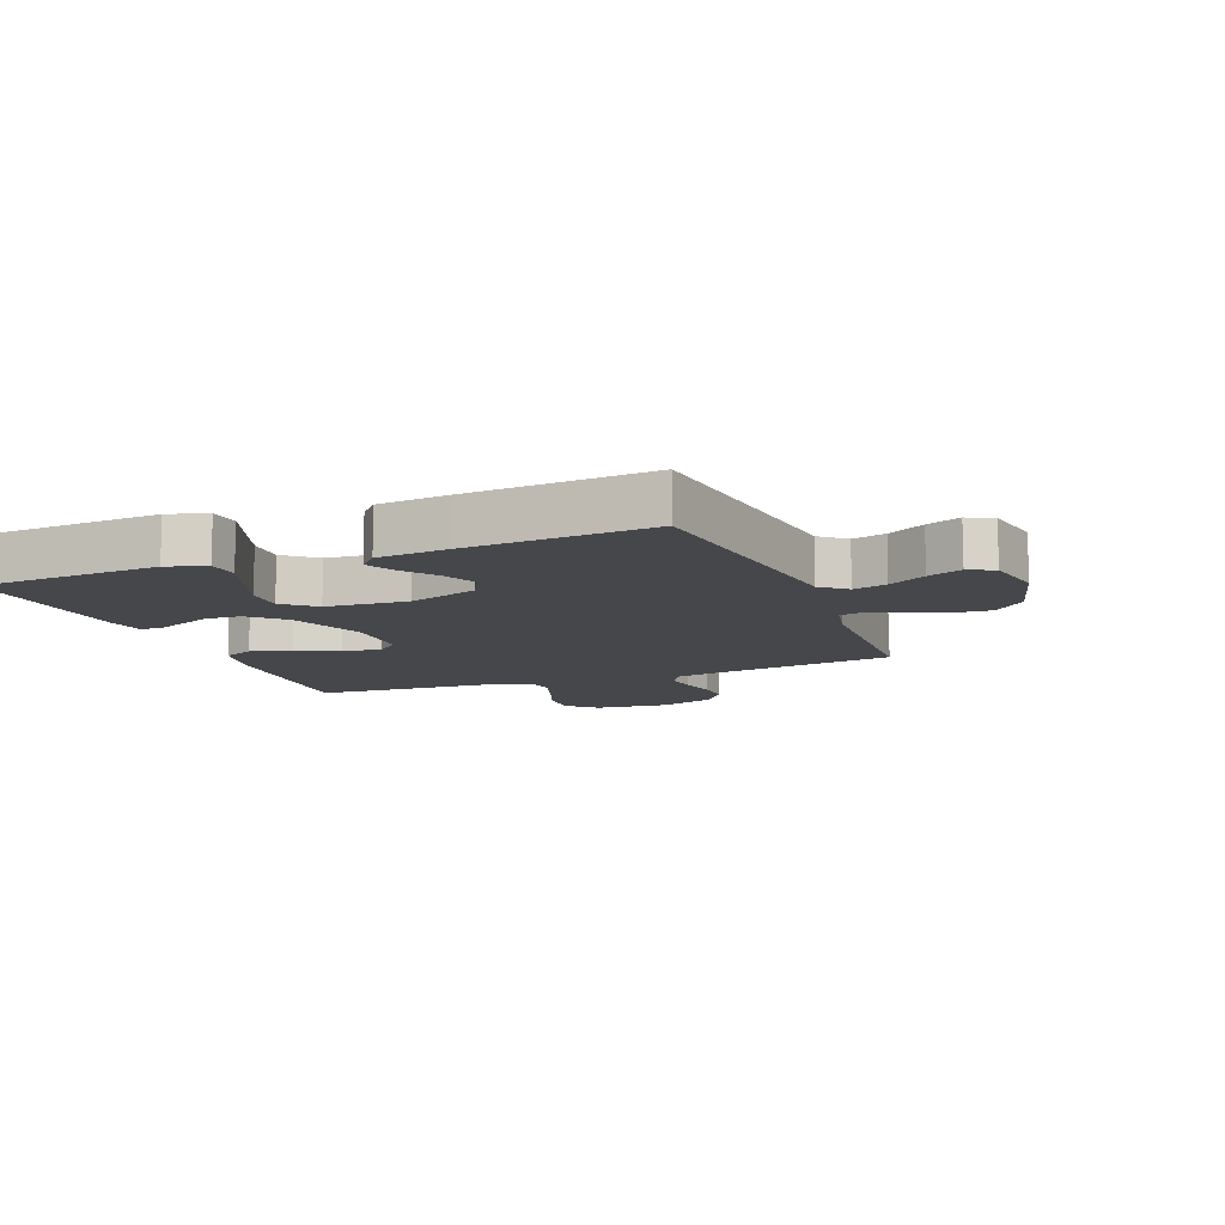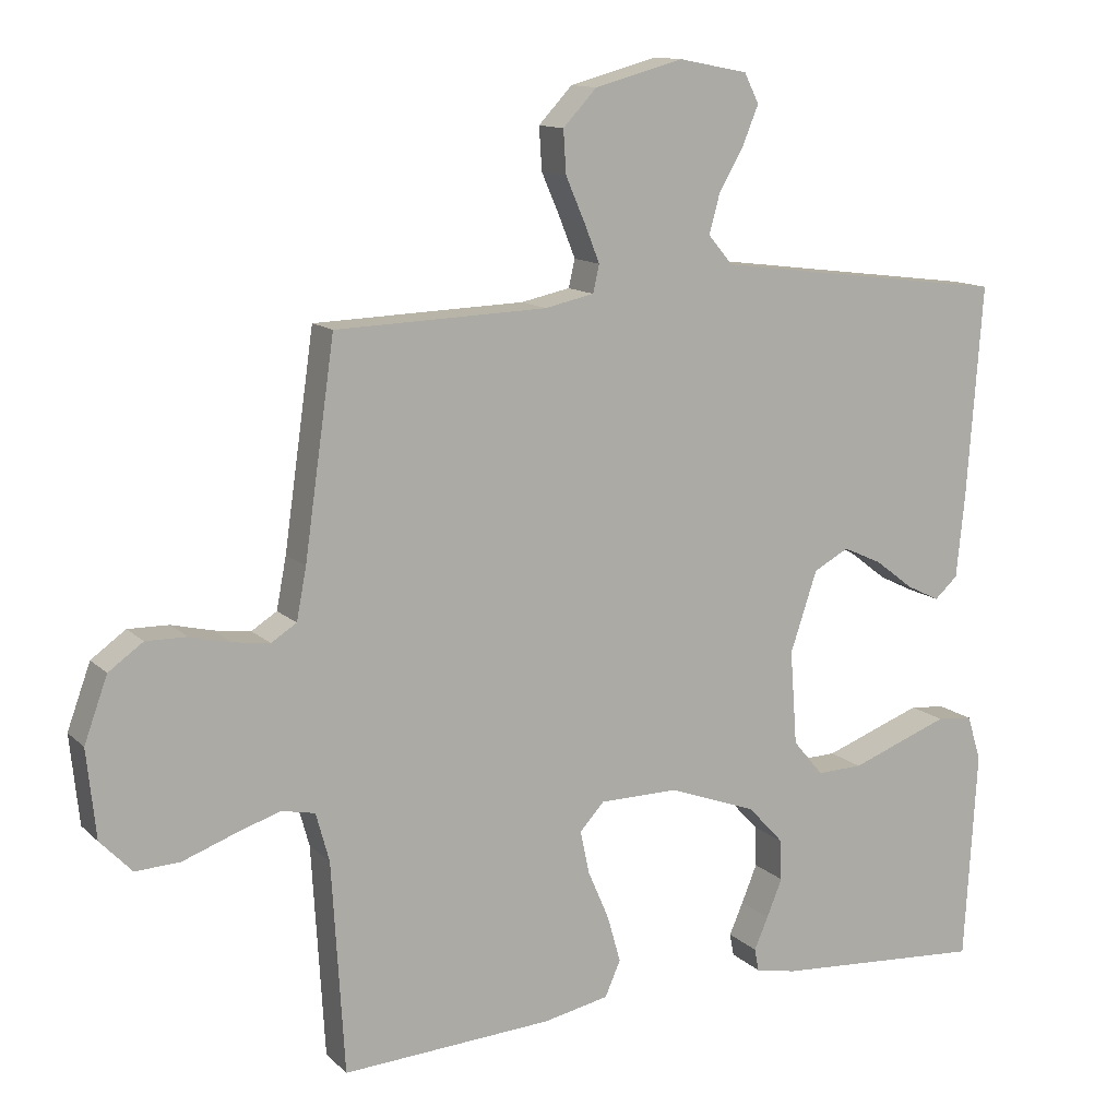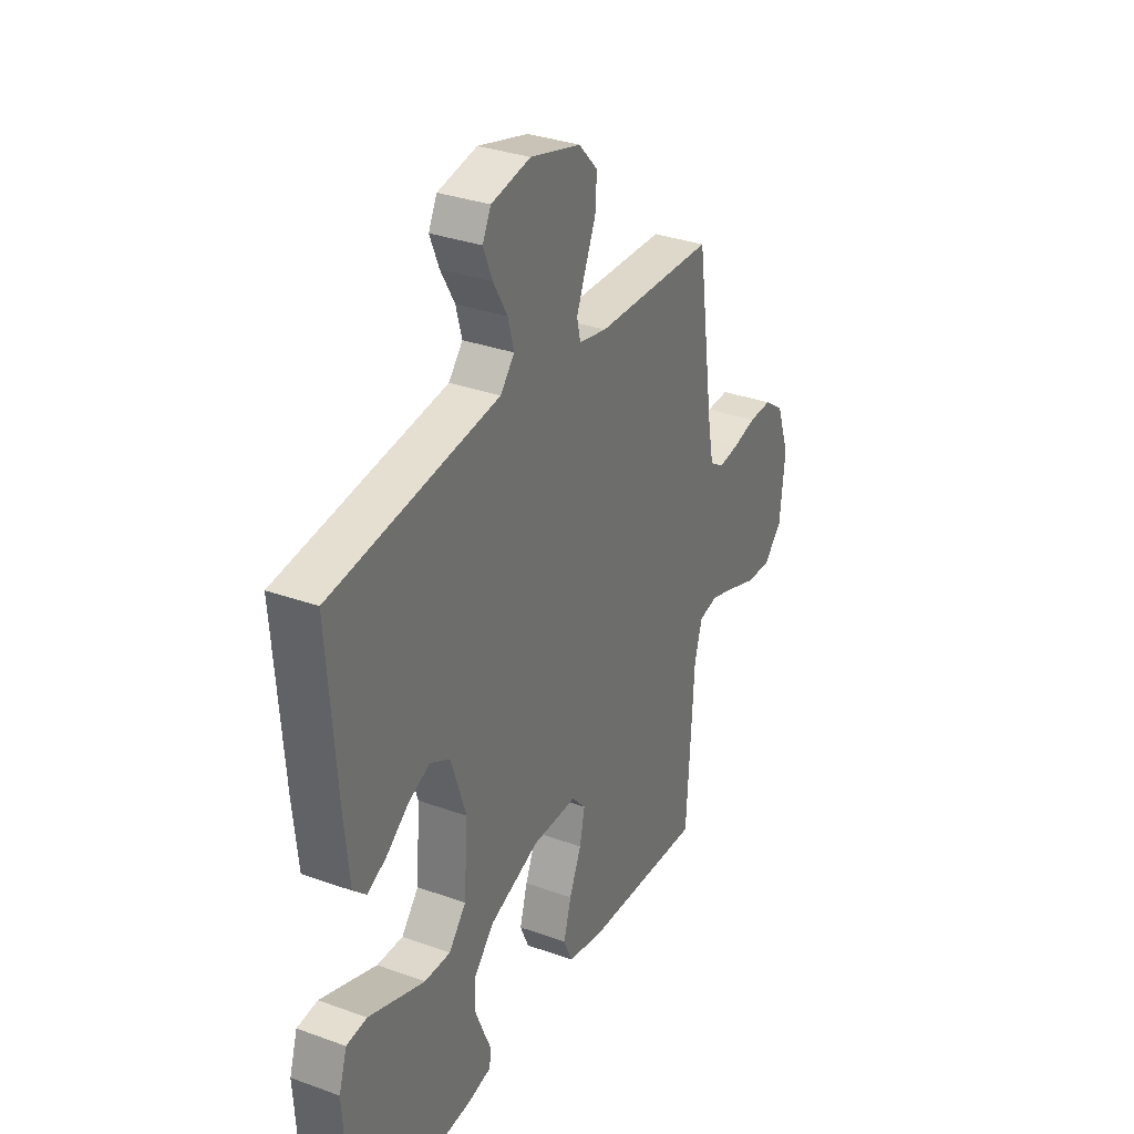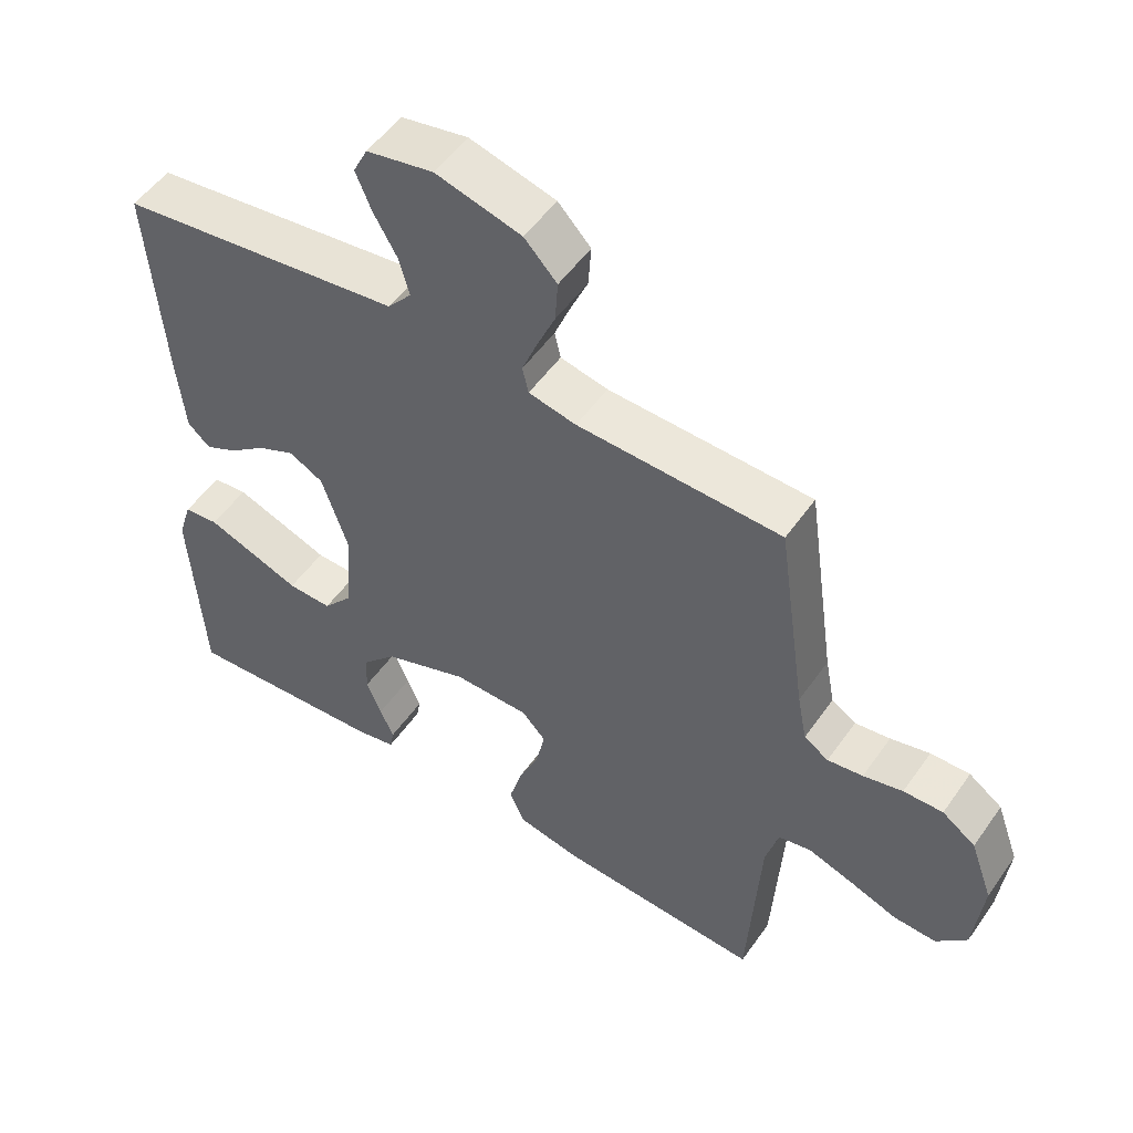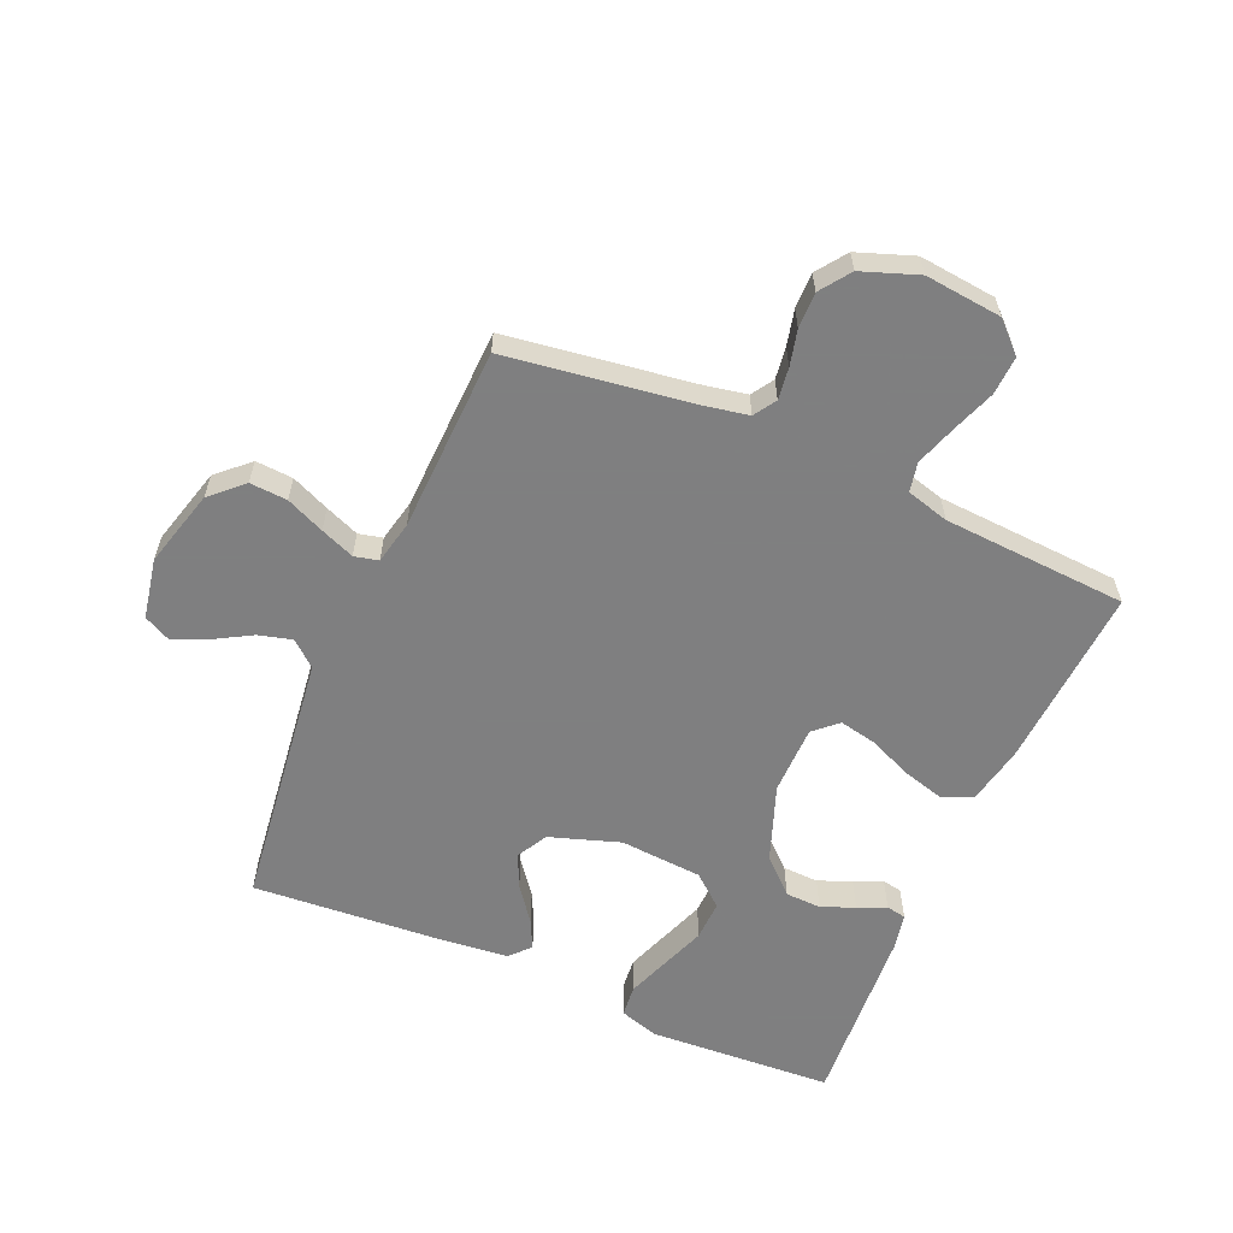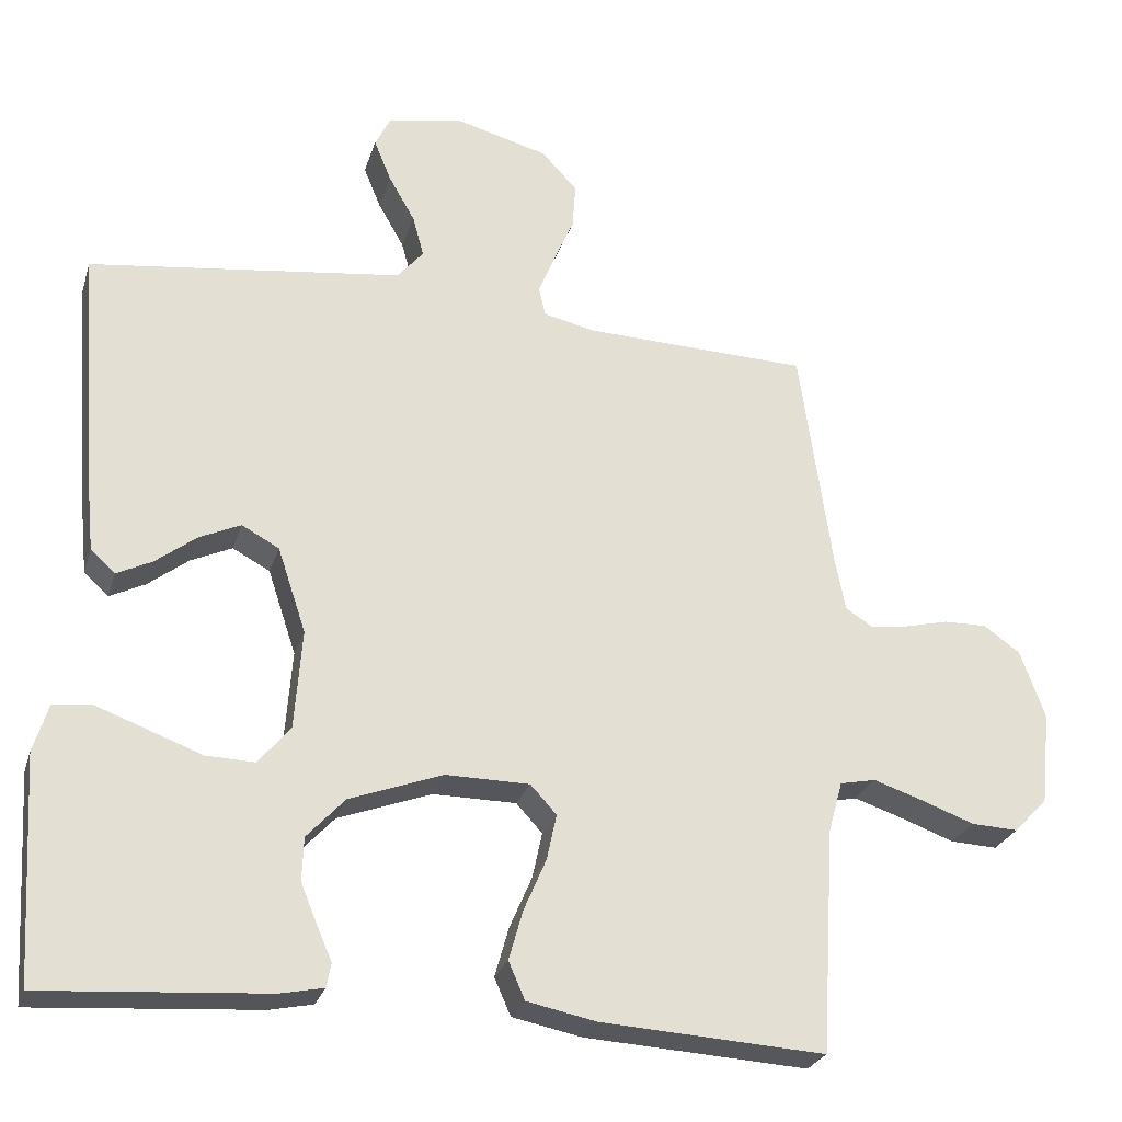
<metadata>
{"format":"obj","ext":"obj","renderer":"f3d","projection":"perspective","resolution":1024,"background":"white","views":[{"elev":-10.8,"azim":-68.6,"up":"+Y"},{"elev":12.5,"azim":152.9,"up":"+Z"},{"elev":32.5,"azim":-63.2,"up":"+Z"},{"elev":52.1,"azim":34.1,"up":"+Z"},{"elev":-59.9,"azim":66.5,"up":"+Y"},{"elev":-26.1,"azim":-15.6,"up":"+Z"}]}
</metadata>
<code>
v 0.5 0.07 -0.5
v 0.2 0.07 -0.482
v 0.107 0.07 -0.463
v 0.085 0.07 -0.413
v 0.104 0.07 -0.346
v 0.134 0.07 -0.276
v 0.147 0.07 -0.215
v 0.112 0.07 -0.177
v 0 0.07 -0.176
v -0.125 0.07 -0.222
v -0.176 0.07 -0.277
v -0.178 0.07 -0.335
v -0.156 0.07 -0.389
v -0.136 0.07 -0.435
v -0.142 0.07 -0.467
v -0.2 0.07 -0.479
v -0.5 0.07 -0.5
v -0.518 0.07 -0.2
v -0.498 0.07 -0.136
v -0.447 0.07 -0.131
v -0.379 0.07 -0.156
v -0.306 0.07 -0.183
v -0.241 0.07 -0.185
v -0.198 0.07 -0.134
v -0.188 0.07 0
v -0.226 0.07 0.114
v -0.276 0.07 0.141
v -0.331 0.07 0.116
v -0.386 0.07 0.074
v -0.433 0.07 0.051
v -0.466 0.07 0.081
v -0.478 0.07 0.2
v -0.5 0.07 0.5
v -0.2 0.07 0.538
v -0.081 0.07 0.553
v -0.046 0.07 0.594
v -0.061 0.07 0.649
v -0.096 0.07 0.71
v -0.119 0.07 0.766
v -0.098 0.07 0.808
v 0 0.07 0.827
v 0.126 0.07 0.793
v 0.174 0.07 0.742
v 0.17 0.07 0.681
v 0.143 0.07 0.619
v 0.121 0.07 0.564
v 0.13 0.07 0.525
v 0.2 0.07 0.51
v 0.5 0.07 0.5
v 0.543 0.07 0.2
v 0.557 0.07 0.127
v 0.593 0.07 0.104
v 0.645 0.07 0.111
v 0.703 0.07 0.125
v 0.761 0.07 0.126
v 0.81 0.07 0.091
v 0.843 0.07 0
v 0.83 0.07 -0.125
v 0.785 0.07 -0.172
v 0.722 0.07 -0.169
v 0.651 0.07 -0.143
v 0.585 0.07 -0.121
v 0.537 0.07 -0.131
v 0.518 0.07 -0.2
v 0.5 0 -0.5
v 0.2 0 -0.482
v 0.107 0 -0.463
v 0.085 0 -0.413
v 0.104 0 -0.346
v 0.134 0 -0.276
v 0.147 0 -0.215
v 0.112 0 -0.177
v 0 0 -0.176
v -0.125 0 -0.222
v -0.176 0 -0.277
v -0.178 0 -0.335
v -0.156 0 -0.389
v -0.136 0 -0.435
v -0.142 0 -0.467
v -0.2 0 -0.479
v -0.5 0 -0.5
v -0.518 0 -0.2
v -0.498 0 -0.136
v -0.447 0 -0.131
v -0.379 0 -0.156
v -0.306 0 -0.183
v -0.241 0 -0.185
v -0.198 0 -0.134
v -0.188 0 0
v -0.226 0 0.114
v -0.276 0 0.141
v -0.331 0 0.116
v -0.386 0 0.074
v -0.433 0 0.051
v -0.466 0 0.081
v -0.478 0 0.2
v -0.5 0 0.5
v -0.2 0 0.538
v -0.081 0 0.553
v -0.046 0 0.594
v -0.061 0 0.649
v -0.096 0 0.71
v -0.119 0 0.766
v -0.098 0 0.808
v 0 0 0.827
v 0.126 0 0.793
v 0.174 0 0.742
v 0.17 0 0.681
v 0.143 0 0.619
v 0.121 0 0.564
v 0.13 0 0.525
v 0.2 0 0.51
v 0.5 0 0.5
v 0.543 0 0.2
v 0.557 0 0.127
v 0.593 0 0.104
v 0.645 0 0.111
v 0.703 0 0.125
v 0.761 0 0.126
v 0.81 0 0.091
v 0.843 0 0
v 0.83 0 -0.125
v 0.785 0 -0.172
v 0.722 0 -0.169
v 0.651 0 -0.143
v 0.585 0 -0.121
v 0.537 0 -0.131
v 0.518 0 -0.2
f 58 59 60 61
f 58 61 62
f 57 58 62
f 56 57 62 63
f 53 54 55 56
f 52 53 56 63
f 48 49 50
f 47 48 50 51
f 42 43 44 45
f 42 45 46
f 41 42 46
f 40 41 46 47
f 37 38 39 40
f 36 37 40 47
f 32 33 34 35
f 30 31 32 35
f 28 29 30 35
f 27 28 35 36
f 26 27 36 47
f 19 20 21 22
f 17 18 19 22
f 17 22 23
f 16 17 23 24
f 13 14 15 16
f 12 13 16
f 11 12 16 24
f 3 4 5 6
f 3 6 7
f 64 1 2 3
f 64 3 7
f 51 52 63 64
f 51 64 7 8
f 25 26 47 51
f 25 51 8 9
f 10 11 24 25
f 9 10 25
f 125 124 123 122
f 126 125 122
f 126 122 121
f 127 126 121 120
f 120 119 118 117
f 127 120 117 116
f 114 113 112
f 115 114 112 111
f 109 108 107 106
f 110 109 106
f 110 106 105
f 111 110 105 104
f 104 103 102 101
f 111 104 101 100
f 99 98 97 96
f 99 96 95 94
f 99 94 93 92
f 100 99 92 91
f 111 100 91 90
f 86 85 84 83
f 86 83 82 81
f 87 86 81
f 88 87 81 80
f 80 79 78 77
f 80 77 76
f 88 80 76 75
f 70 69 68 67
f 71 70 67
f 67 66 65 128
f 71 67 128
f 128 127 116 115
f 72 71 128 115
f 115 111 90 89
f 73 72 115 89
f 89 88 75 74
f 89 74 73
f 1 65 66 2
f 2 66 67 3
f 3 67 68 4
f 4 68 69 5
f 5 69 70 6
f 6 70 71 7
f 7 71 72 8
f 8 72 73 9
f 9 73 74 10
f 10 74 75 11
f 11 75 76 12
f 12 76 77 13
f 13 77 78 14
f 14 78 79 15
f 15 79 80 16
f 16 80 81 17
f 17 81 82 18
f 18 82 83 19
f 19 83 84 20
f 20 84 85 21
f 21 85 86 22
f 22 86 87 23
f 23 87 88 24
f 24 88 89 25
f 25 89 90 26
f 26 90 91 27
f 27 91 92 28
f 28 92 93 29
f 29 93 94 30
f 30 94 95 31
f 31 95 96 32
f 32 96 97 33
f 33 97 98 34
f 34 98 99 35
f 35 99 100 36
f 36 100 101 37
f 37 101 102 38
f 38 102 103 39
f 39 103 104 40
f 40 104 105 41
f 41 105 106 42
f 42 106 107 43
f 43 107 108 44
f 44 108 109 45
f 45 109 110 46
f 46 110 111 47
f 47 111 112 48
f 48 112 113 49
f 49 113 114 50
f 50 114 115 51
f 51 115 116 52
f 52 116 117 53
f 53 117 118 54
f 54 118 119 55
f 55 119 120 56
f 56 120 121 57
f 57 121 122 58
f 58 122 123 59
f 59 123 124 60
f 60 124 125 61
f 61 125 126 62
f 62 126 127 63
f 63 127 128 64
f 64 128 65 1

</code>
